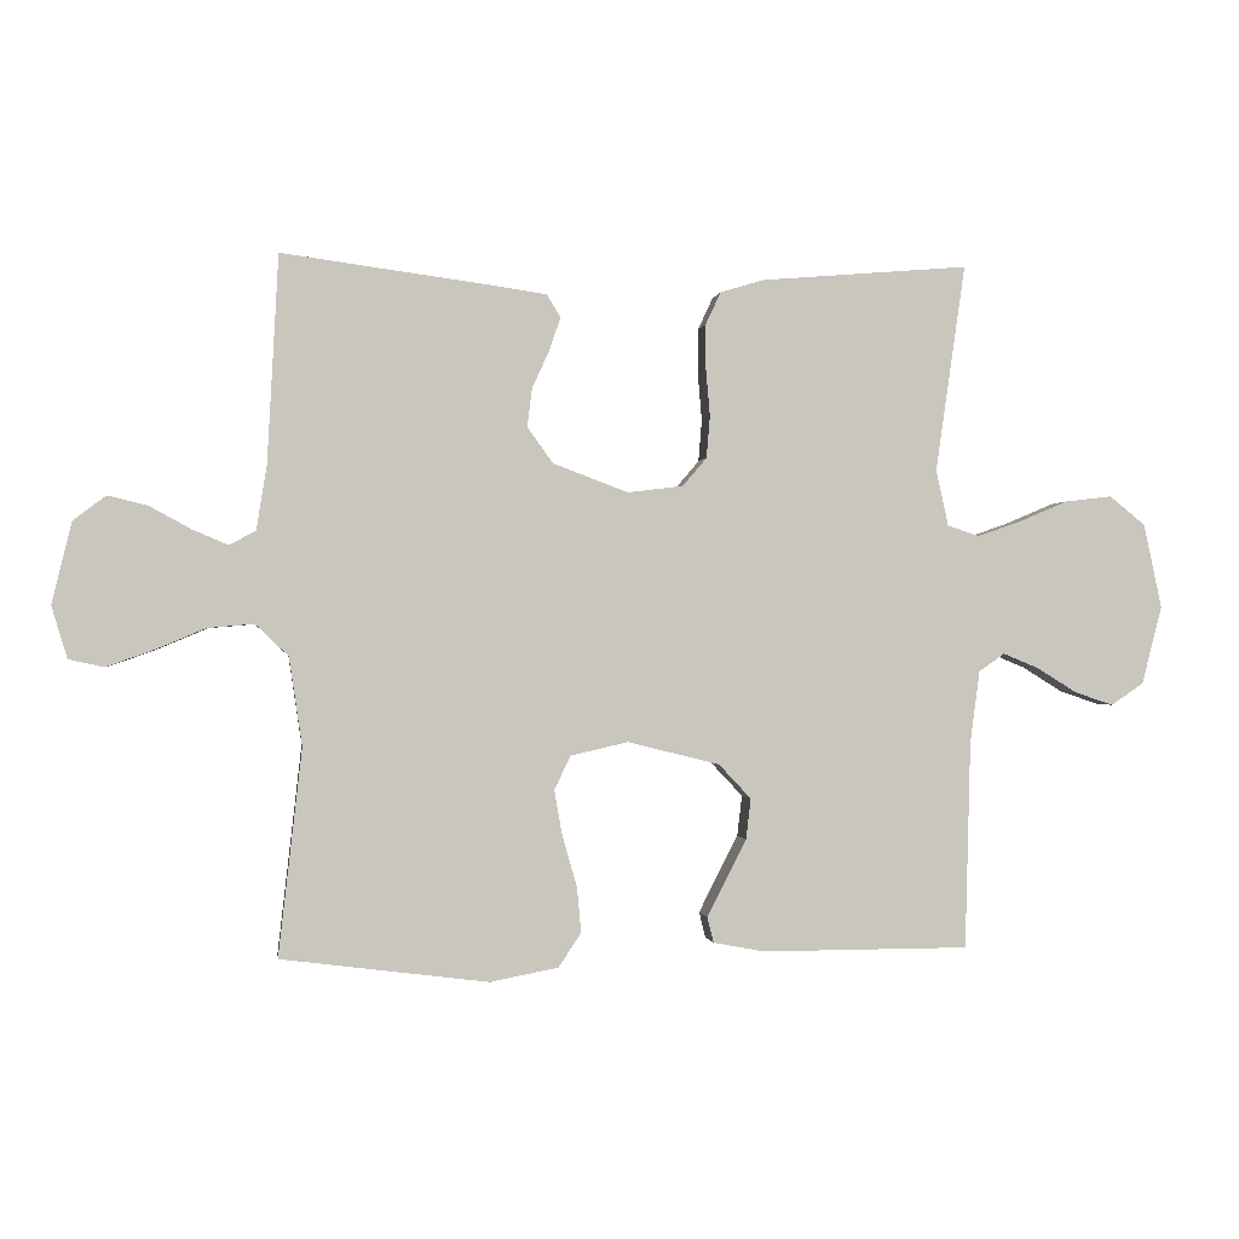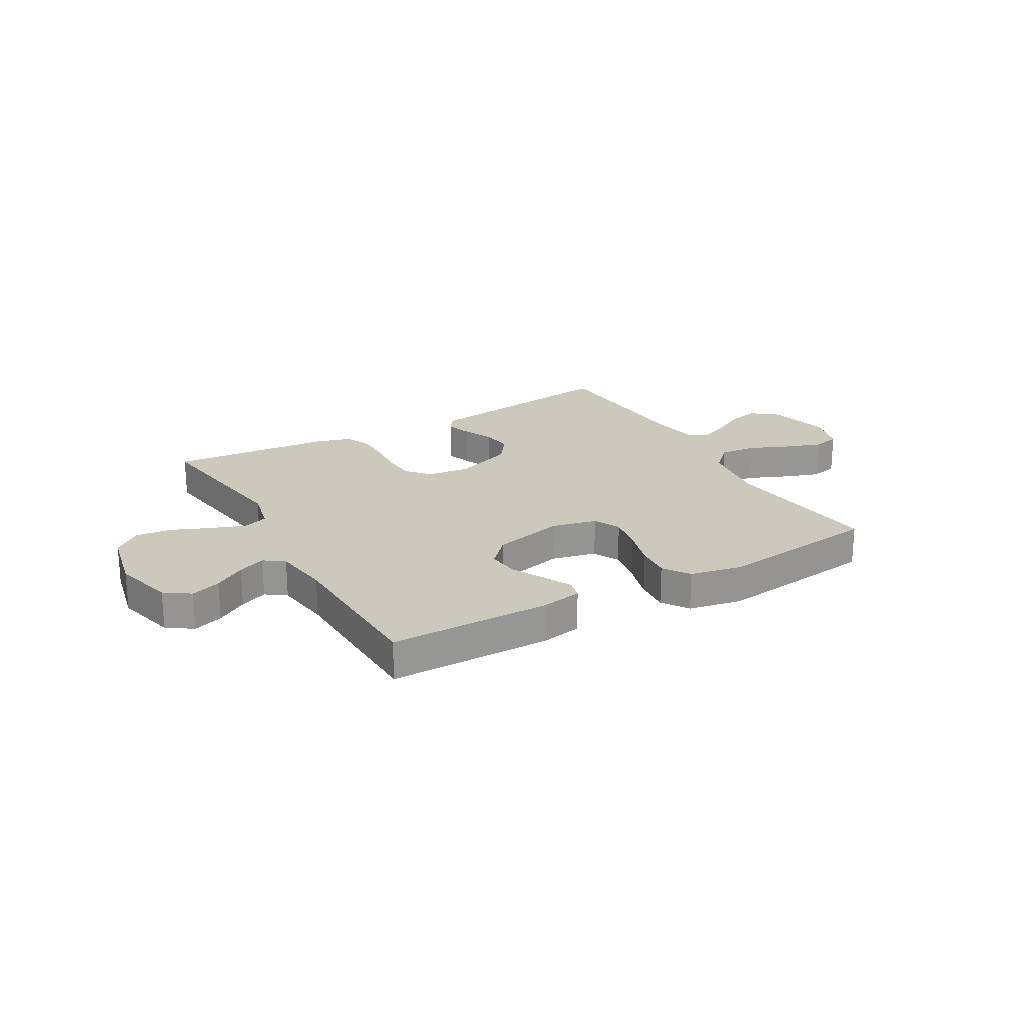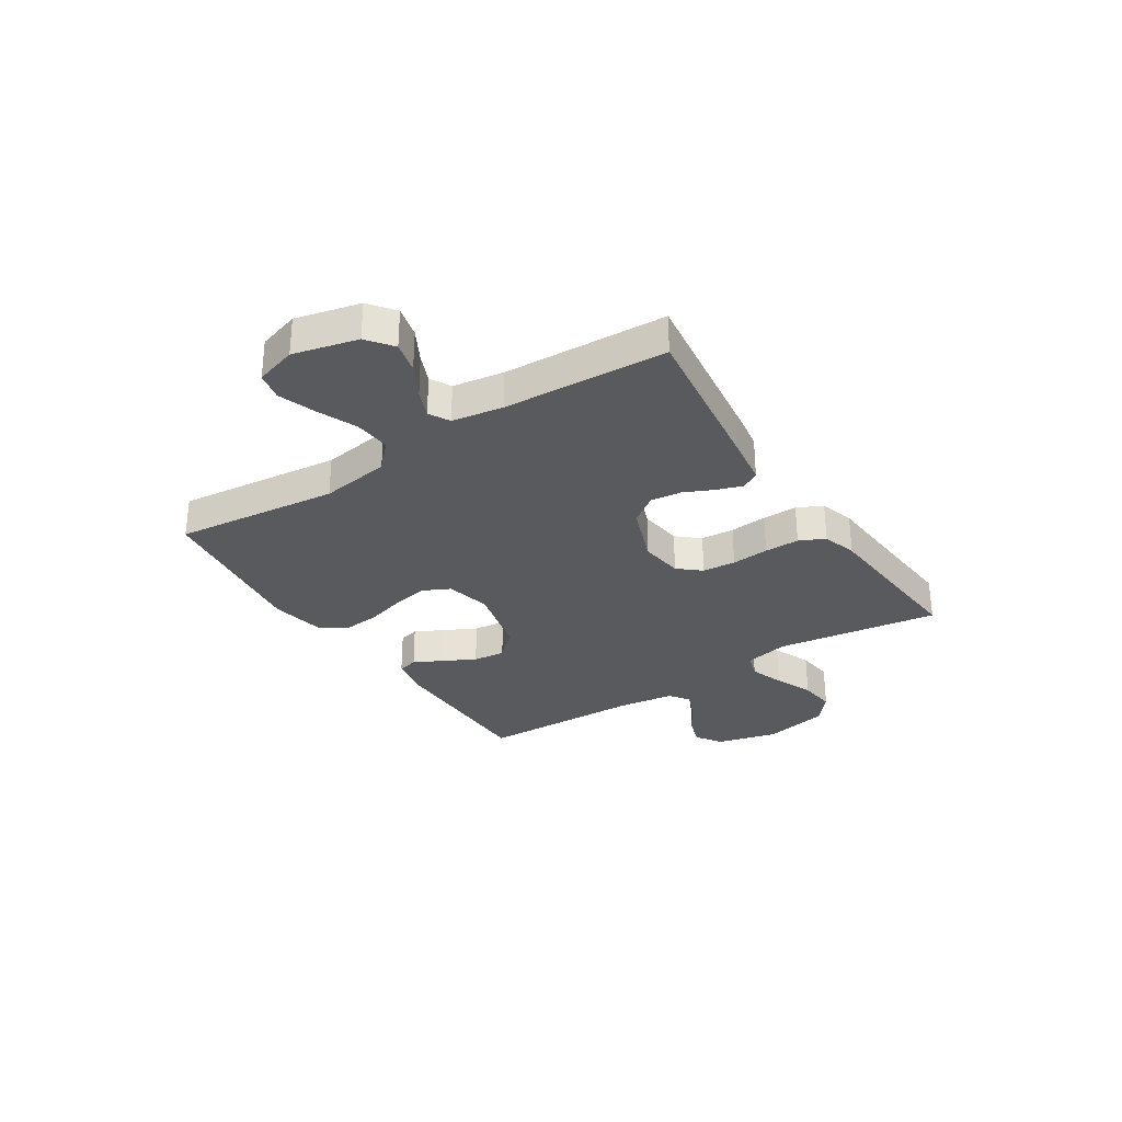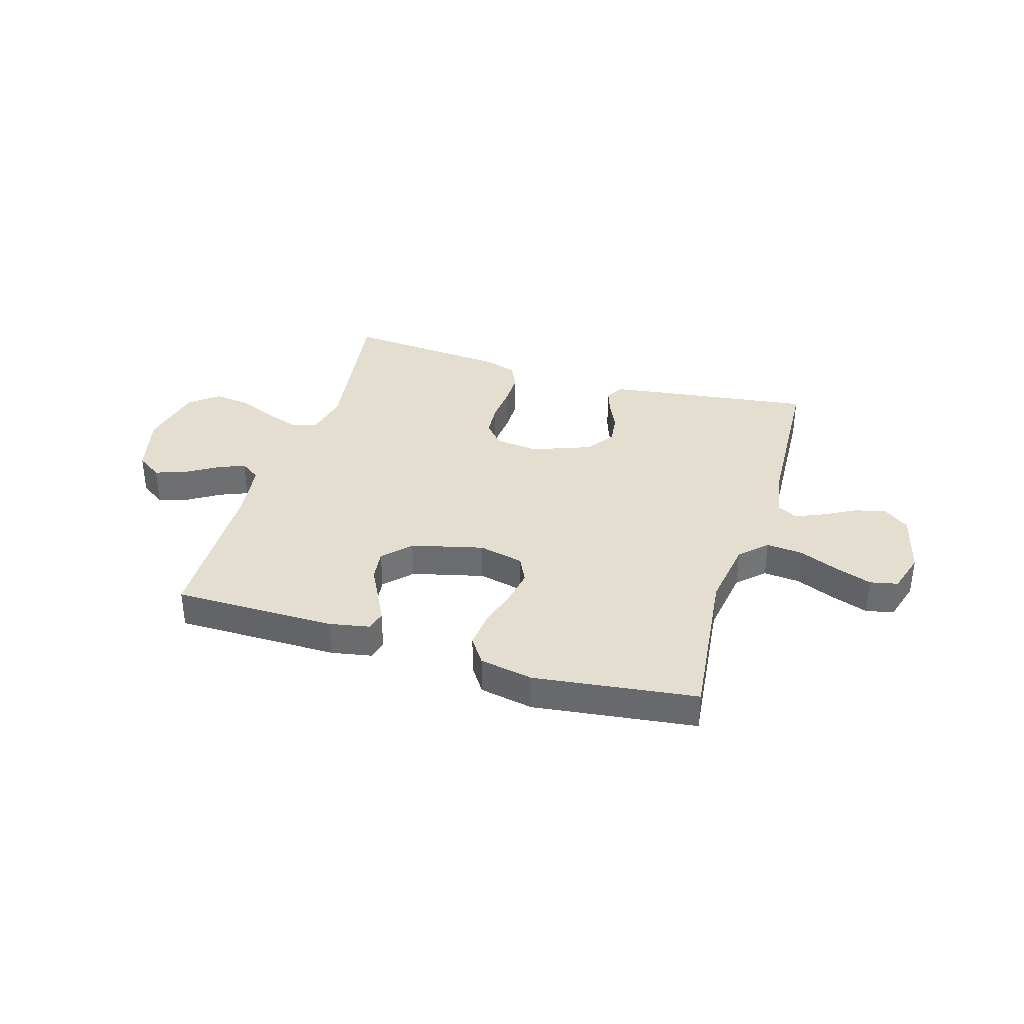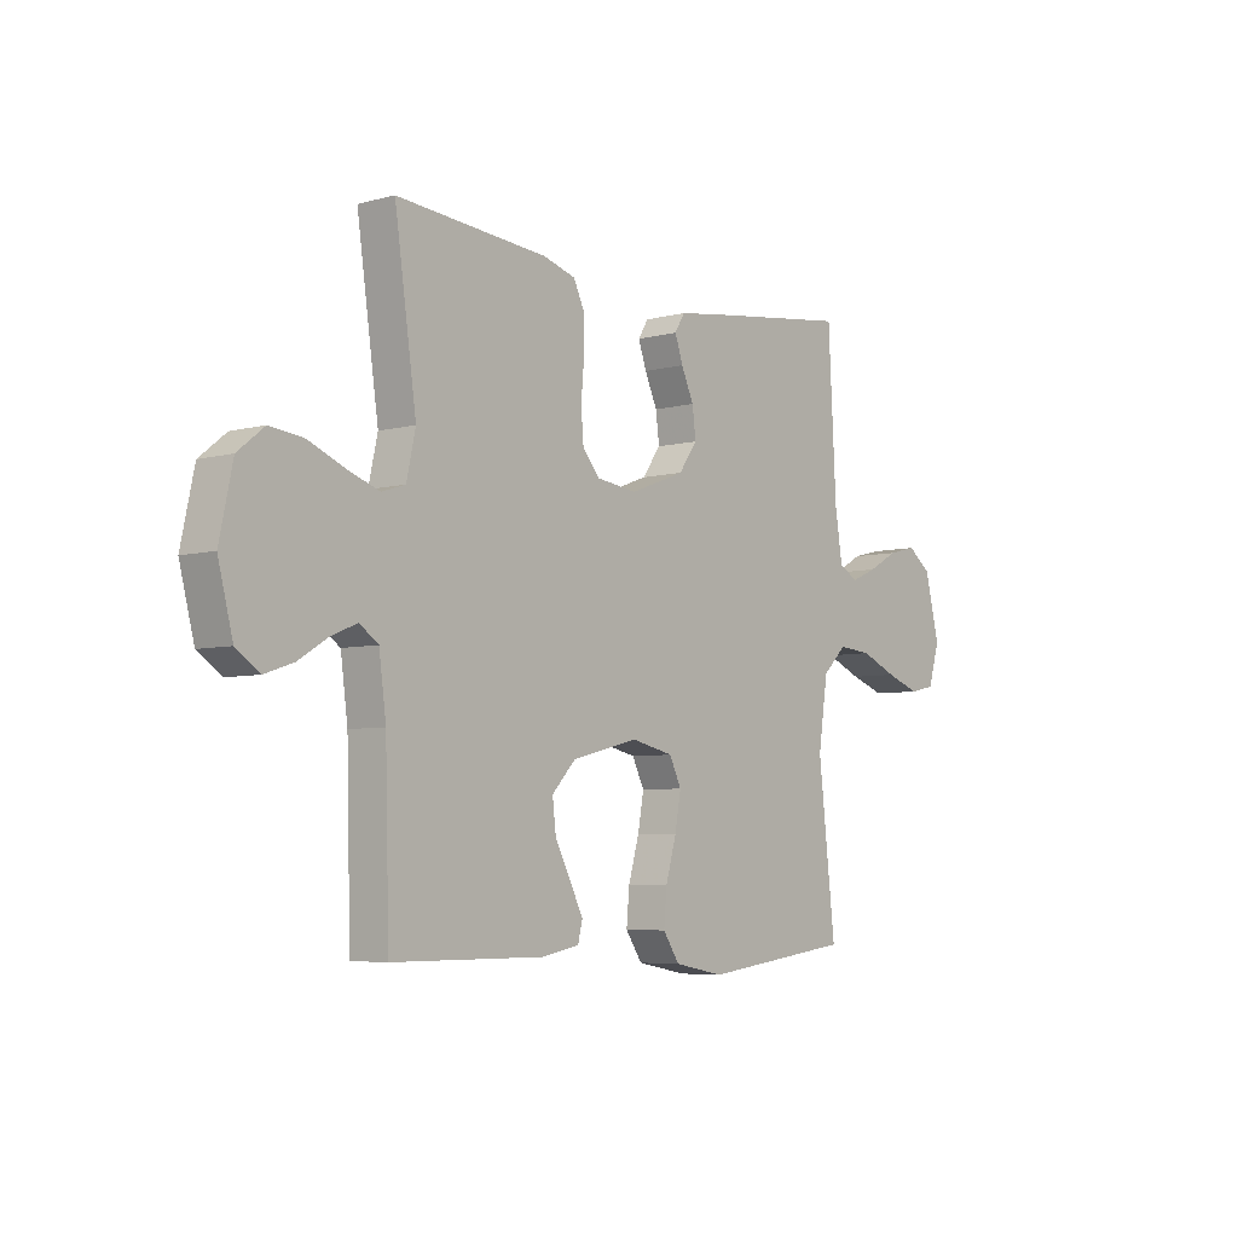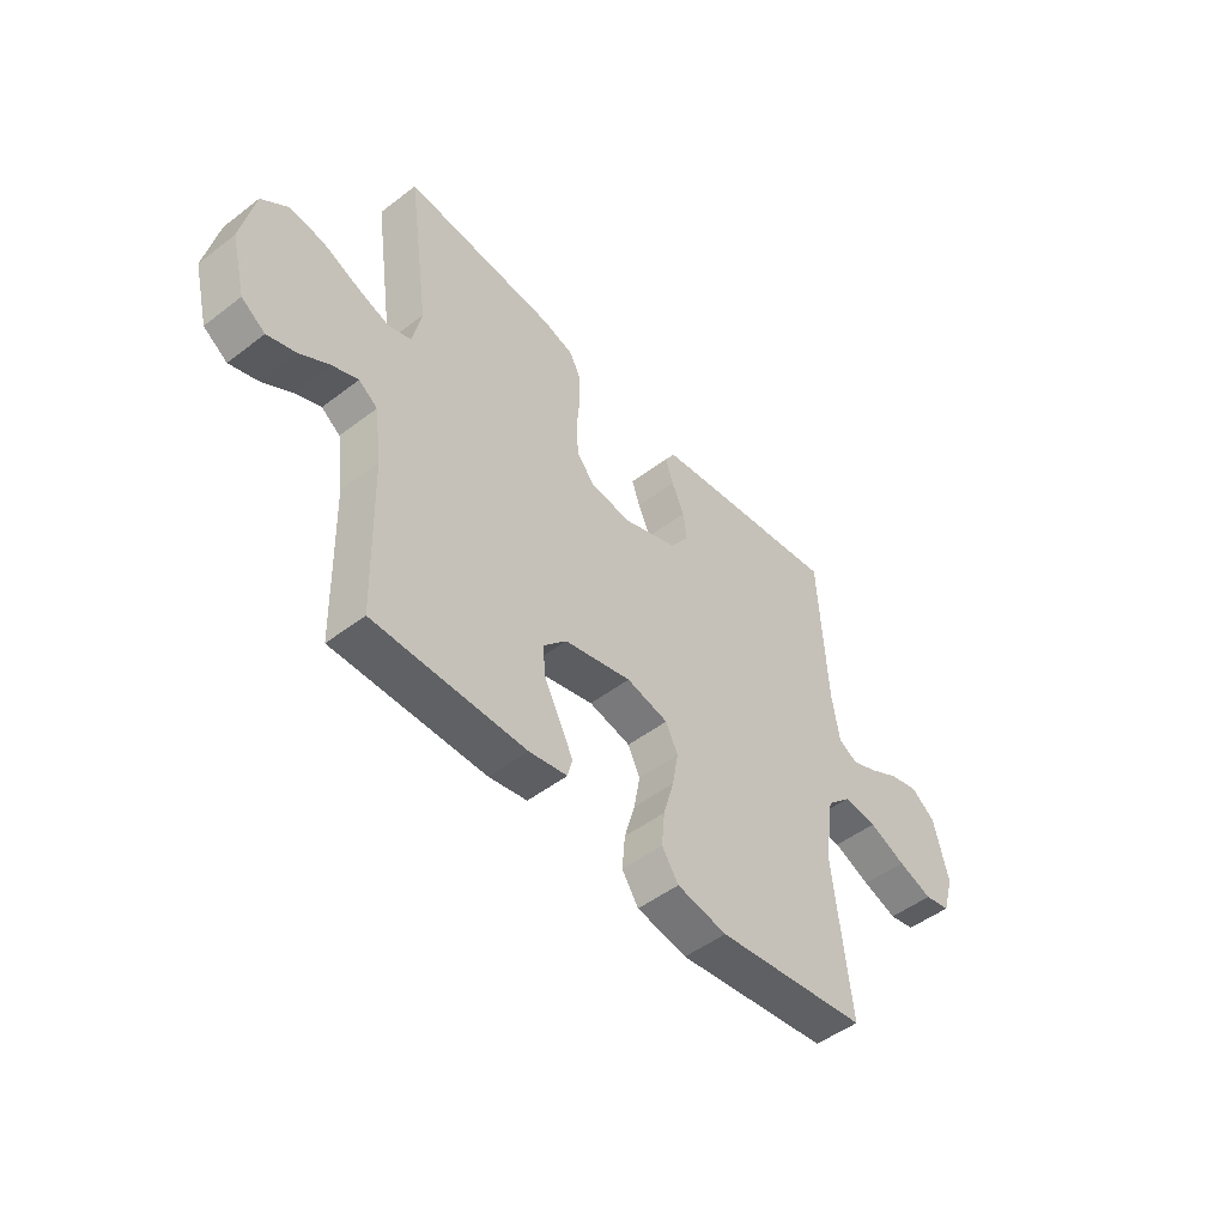
<metadata>
{"format":"obj","ext":"obj","renderer":"f3d","projection":"perspective","resolution":1024,"background":"white","views":[{"elev":-0.5,"azim":-7.9,"up":"+Z"},{"elev":22.2,"azim":150.2,"up":"+Y"},{"elev":-30.7,"azim":-57.1,"up":"+Y"},{"elev":35.9,"azim":-163.2,"up":"+Y"},{"elev":-5.6,"azim":129.3,"up":"+Z"},{"elev":-49.3,"azim":130.3,"up":"+Z"}]}
</metadata>
<code>
v -0.5 0.07 -0.5
v -0.466 0.07 -0.2
v -0.485 0.07 -0.072
v -0.533 0.07 -0.026
v -0.6 0.07 -0.032
v -0.673 0.07 -0.063
v -0.741 0.07 -0.087
v -0.792 0.07 -0.076
v -0.815 0.07 0
v -0.786 0.07 0.118
v -0.739 0.07 0.154
v -0.681 0.07 0.14
v -0.621 0.07 0.107
v -0.569 0.07 0.085
v -0.531 0.07 0.106
v -0.516 0.07 0.2
v -0.5 0.07 0.5
v -0.2 0.07 0.46
v -0.118 0.07 0.448
v -0.098 0.07 0.415
v -0.114 0.07 0.368
v -0.139 0.07 0.313
v -0.146 0.07 0.257
v -0.109 0.07 0.205
v 0 0.07 0.164
v 0.08 0.07 0.174
v 0.115 0.07 0.215
v 0.12 0.07 0.276
v 0.114 0.07 0.345
v 0.114 0.07 0.409
v 0.136 0.07 0.456
v 0.2 0.07 0.475
v 0.5 0.07 0.5
v 0.457 0.07 0.2
v 0.475 0.07 0.119
v 0.521 0.07 0.104
v 0.584 0.07 0.126
v 0.655 0.07 0.156
v 0.722 0.07 0.164
v 0.774 0.07 0.122
v 0.8 0.07 0
v 0.771 0.07 -0.113
v 0.724 0.07 -0.145
v 0.668 0.07 -0.126
v 0.61 0.07 -0.09
v 0.559 0.07 -0.069
v 0.522 0.07 -0.095
v 0.508 0.07 -0.2
v 0.5 0.07 -0.5
v 0.2 0.07 -0.501
v 0.125 0.07 -0.487
v 0.116 0.07 -0.45
v 0.142 0.07 -0.398
v 0.173 0.07 -0.338
v 0.18 0.07 -0.279
v 0.133 0.07 -0.229
v 0 0.07 -0.196
v -0.083 0.07 -0.215
v -0.107 0.07 -0.264
v -0.095 0.07 -0.331
v -0.074 0.07 -0.404
v -0.068 0.07 -0.47
v -0.101 0.07 -0.519
v -0.2 0.07 -0.538
v -0.5 0 -0.5
v -0.466 0 -0.2
v -0.485 0 -0.072
v -0.533 0 -0.026
v -0.6 0 -0.032
v -0.673 0 -0.063
v -0.741 0 -0.087
v -0.792 0 -0.076
v -0.815 0 0
v -0.786 0 0.118
v -0.739 0 0.154
v -0.681 0 0.14
v -0.621 0 0.107
v -0.569 0 0.085
v -0.531 0 0.106
v -0.516 0 0.2
v -0.5 0 0.5
v -0.2 0 0.46
v -0.118 0 0.448
v -0.098 0 0.415
v -0.114 0 0.368
v -0.139 0 0.313
v -0.146 0 0.257
v -0.109 0 0.205
v 0 0 0.164
v 0.08 0 0.174
v 0.115 0 0.215
v 0.12 0 0.276
v 0.114 0 0.345
v 0.114 0 0.409
v 0.136 0 0.456
v 0.2 0 0.475
v 0.5 0 0.5
v 0.457 0 0.2
v 0.475 0 0.119
v 0.521 0 0.104
v 0.584 0 0.126
v 0.655 0 0.156
v 0.722 0 0.164
v 0.774 0 0.122
v 0.8 0 0
v 0.771 0 -0.113
v 0.724 0 -0.145
v 0.668 0 -0.126
v 0.61 0 -0.09
v 0.559 0 -0.069
v 0.522 0 -0.095
v 0.508 0 -0.2
v 0.5 0 -0.5
v 0.2 0 -0.501
v 0.125 0 -0.487
v 0.116 0 -0.45
v 0.142 0 -0.398
v 0.173 0 -0.338
v 0.18 0 -0.279
v 0.133 0 -0.229
v 0 0 -0.196
v -0.083 0 -0.215
v -0.107 0 -0.264
v -0.095 0 -0.331
v -0.074 0 -0.404
v -0.068 0 -0.47
v -0.101 0 -0.519
v -0.2 0 -0.538
f 63 64 1 2
f 60 61 62 63
f 59 60 63 2
f 58 59 2 3
f 57 58 3 4
f 56 57 4
f 51 52 53 54
f 49 50 51 54
f 48 49 54 55
f 47 48 55 56
f 42 43 44 45
f 42 45 46
f 41 42 46
f 40 41 46
f 37 38 39 40
f 36 37 40 46
f 35 36 46 47
f 31 32 33 34
f 28 29 30 31
f 27 28 31 34
f 26 27 34 35
f 19 20 21 22
f 17 18 19 22
f 16 17 22 23
f 15 16 23 24
f 10 11 12 13
f 10 13 14
f 9 10 14
f 8 9 14
f 5 6 7 8
f 5 8 14 15
f 35 47 56 4
f 25 26 35 4
f 15 24 25
f 4 5 15 25
f 66 65 128 127
f 127 126 125 124
f 66 127 124 123
f 67 66 123 122
f 68 67 122 121
f 68 121 120
f 118 117 116 115
f 118 115 114 113
f 119 118 113 112
f 120 119 112 111
f 109 108 107 106
f 110 109 106
f 110 106 105
f 110 105 104
f 104 103 102 101
f 110 104 101 100
f 111 110 100 99
f 98 97 96 95
f 95 94 93 92
f 98 95 92 91
f 99 98 91 90
f 86 85 84 83
f 86 83 82 81
f 87 86 81 80
f 88 87 80 79
f 77 76 75 74
f 78 77 74
f 78 74 73
f 78 73 72
f 72 71 70 69
f 79 78 72 69
f 68 120 111 99
f 68 99 90 89
f 89 88 79
f 89 79 69 68
f 1 65 66 2
f 2 66 67 3
f 3 67 68 4
f 4 68 69 5
f 5 69 70 6
f 6 70 71 7
f 7 71 72 8
f 8 72 73 9
f 9 73 74 10
f 10 74 75 11
f 11 75 76 12
f 12 76 77 13
f 13 77 78 14
f 14 78 79 15
f 15 79 80 16
f 16 80 81 17
f 17 81 82 18
f 18 82 83 19
f 19 83 84 20
f 20 84 85 21
f 21 85 86 22
f 22 86 87 23
f 23 87 88 24
f 24 88 89 25
f 25 89 90 26
f 26 90 91 27
f 27 91 92 28
f 28 92 93 29
f 29 93 94 30
f 30 94 95 31
f 31 95 96 32
f 32 96 97 33
f 33 97 98 34
f 34 98 99 35
f 35 99 100 36
f 36 100 101 37
f 37 101 102 38
f 38 102 103 39
f 39 103 104 40
f 40 104 105 41
f 41 105 106 42
f 42 106 107 43
f 43 107 108 44
f 44 108 109 45
f 45 109 110 46
f 46 110 111 47
f 47 111 112 48
f 48 112 113 49
f 49 113 114 50
f 50 114 115 51
f 51 115 116 52
f 52 116 117 53
f 53 117 118 54
f 54 118 119 55
f 55 119 120 56
f 56 120 121 57
f 57 121 122 58
f 58 122 123 59
f 59 123 124 60
f 60 124 125 61
f 61 125 126 62
f 62 126 127 63
f 63 127 128 64
f 64 128 65 1

</code>
